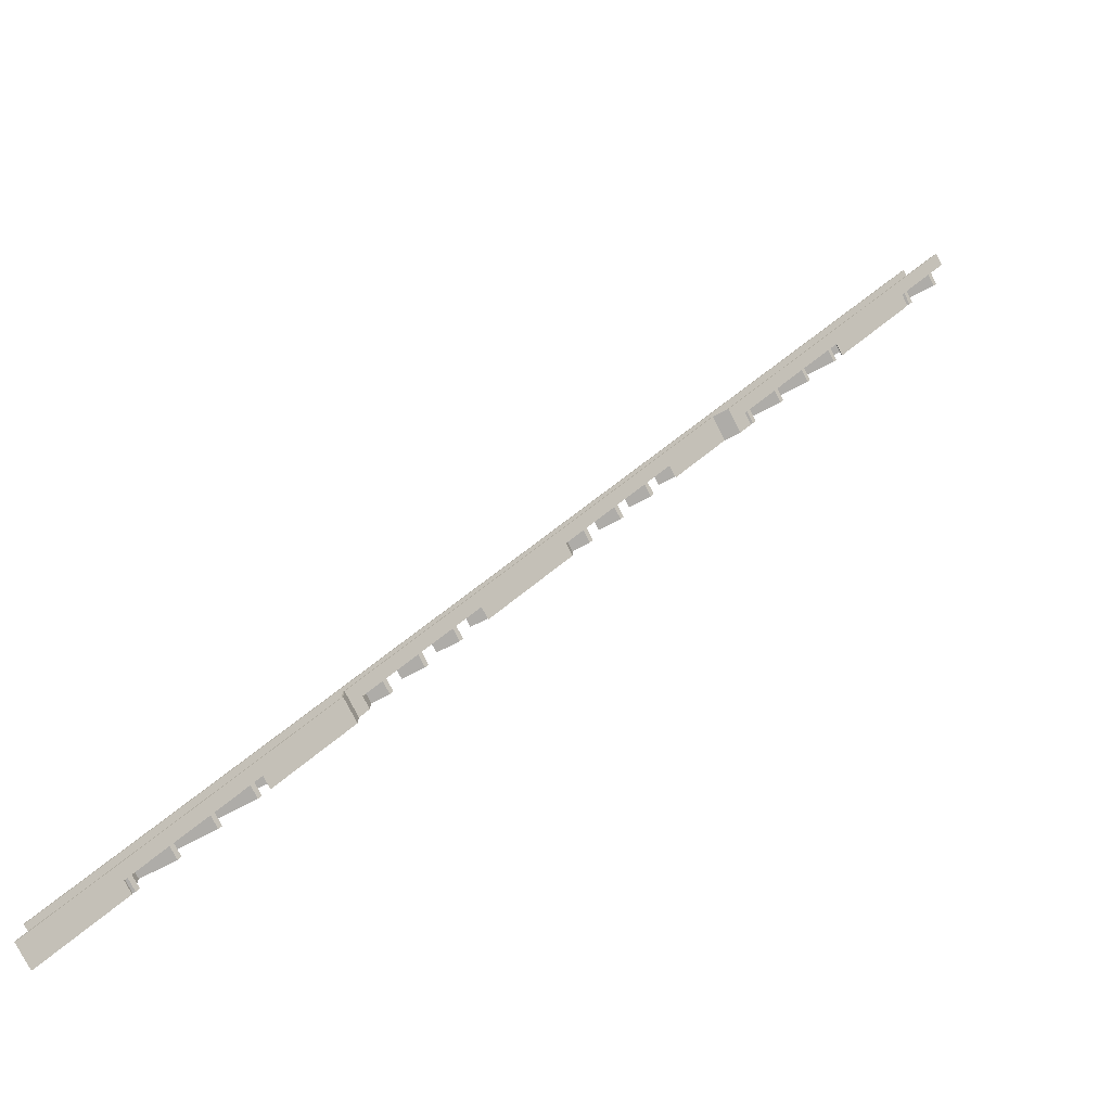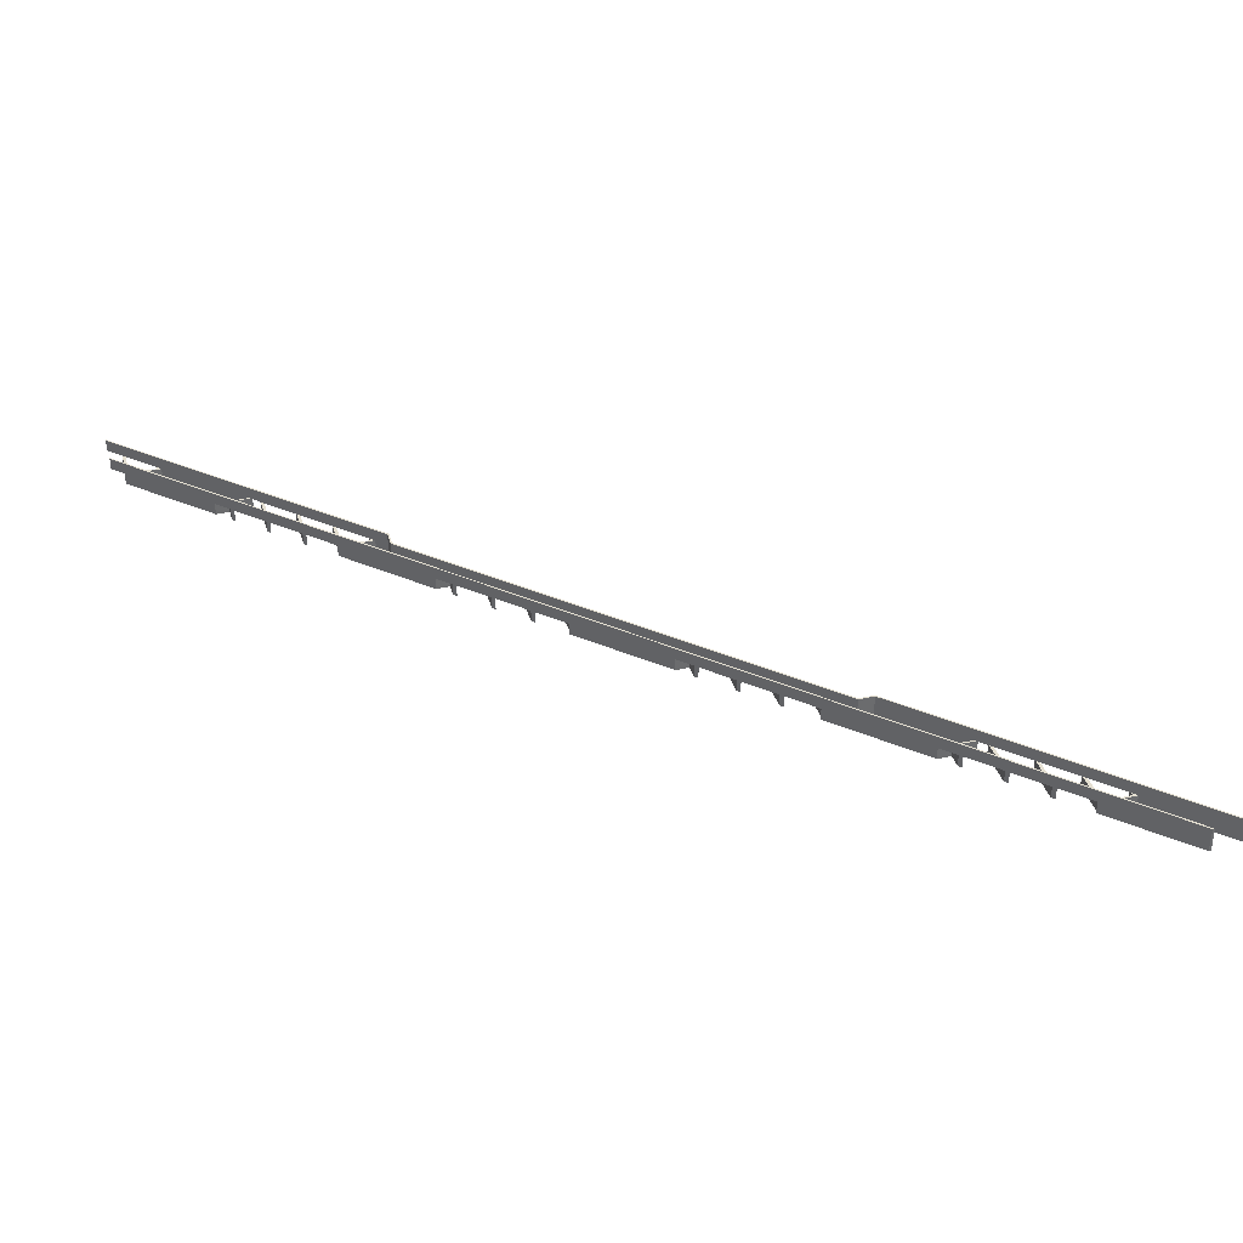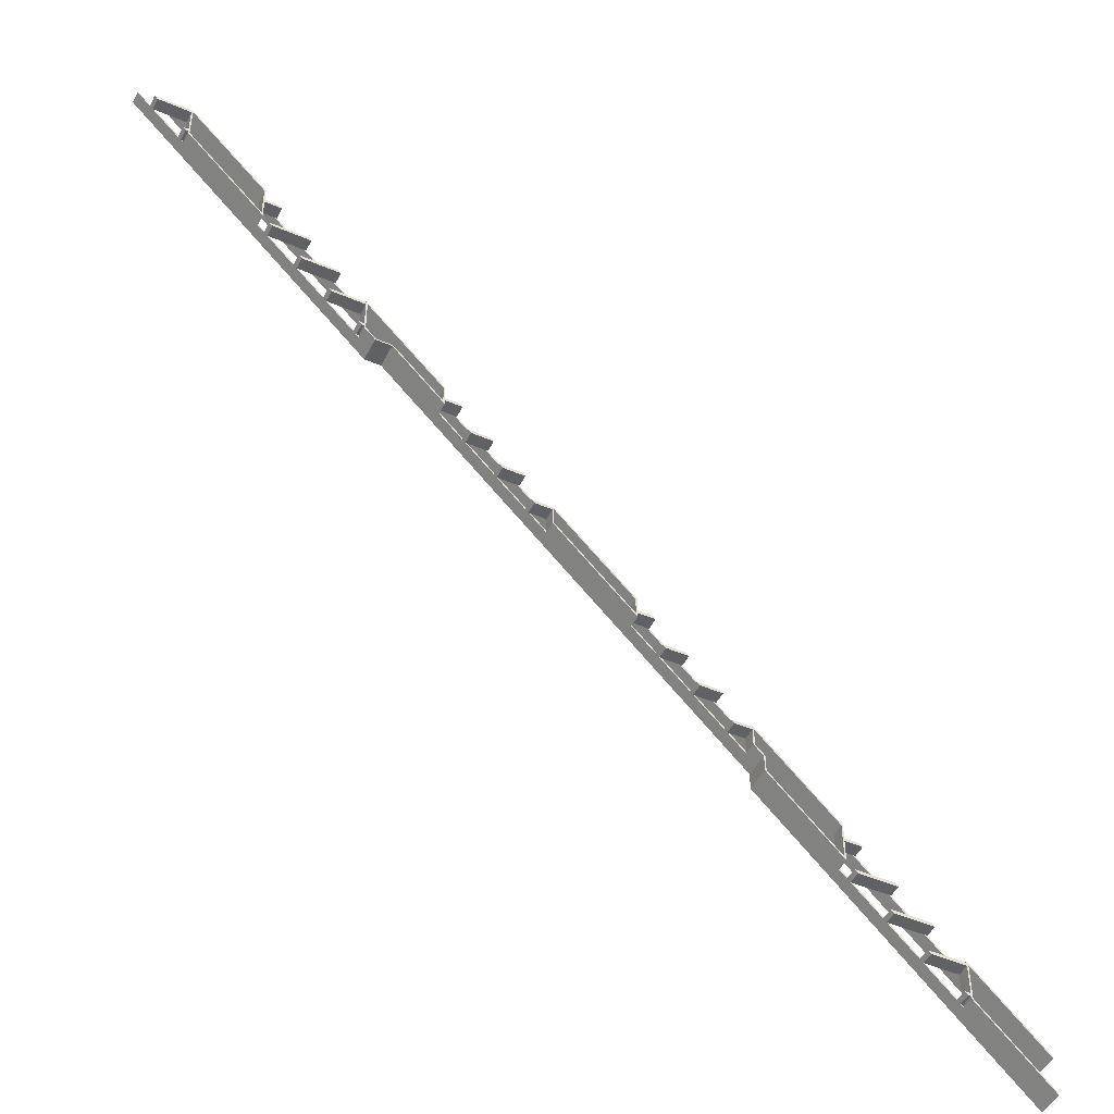
<metadata>
{"format":"obj","ext":"obj","renderer":"f3d","projection":"perspective","resolution":1024,"background":"white","views":[{"elev":-76.9,"azim":27.1,"up":"+Y"},{"elev":36.7,"azim":-105.8,"up":"+Z"},{"elev":-47.6,"azim":154.1,"up":"+Y"}]}
</metadata>
<code>
v -1375 -851.7 80
v -1375 -961 80
v -1375 -961 120
v -1375 -851.7 120
v -1600 -1186 160
v -1600 -1186 80
v -805 -391 80
v -1025 -611 120
v -1025 -611 80
v -805 -391 160
v -1370 -956 120
v -1369 -955 120
v -1359 -945 120
v -1269 -855 120
v -1259 -845 120
v -1169 -755 120
v -1159 -745 120
v -1069 -655 120
v -1059 -645 120
v -1030 -616 120
v -1370 -855 120
v -1368 -845 120
v -1370 -945 120
v -1370 -955 120
v 1032 1555 120
v 1077 1600 160
v 1077 1600 120
v 1025 1548 120
v 775 1298 80
v 1025 1548 80
v 775 1298 120
v 175 698.3 120
v 425 948.3 120
v 425 948.3 80
v 175 698.3 80
v -425 98.26 120
v -175 348.3 120
v -175 348.3 80
v -425 98.26 80
v -1025 -501.7 120
v -775 -251.7 120
v -775 -251.7 80
v -1025 -501.7 80
v -1600 -1077 80
v -1600 -1077 160
v -1278 -755 120
v 770 1293 120
v 731.7 1255 120
v 721.7 1245 120
v 631.7 1155 120
v 621.7 1145 120
v 531.7 1055 120
v 521.7 1045 120
v 431.7 955 120
v 170 693.3 120
v 131.7 655 120
v 121.7 645 120
v 31.74 555 120
v 21.74 545 120
v -68.26 455 120
v -78.26 445 120
v -168.3 355 120
v -430 93.26 120
v -468.3 55 120
v -478.3 45 120
v -568.3 -45 120
v -578.3 -55 120
v -668.3 -145 120
v -678.3 -155 120
v -768.3 -245 120
v -1030 -506.7 120
v -1068 -545 120
v -1078 -555 120
v -1168 -645 120
v -1178 -655 120
v -1268 -745 120
v -1370 -963.1 80
v -1600 -1193 80
v -1370 -955 80
v -1370 -945 80
v -1362 -955 80
v -1352 -945 80
v -1370 -855 80
v -1370 -845 80
v -1370 -839.7 80
v -1262 -855 80
v -1600 -1070 80
v -1252 -845 80
v -800 -393.1 160
v -1600 -1193 160
v -800 -340.4 160
v -805 -338.3 160
v 340.4 800 160
v 338.3 805 160
v 391 805 160
v 393.1 800 160
v 1186 1600 160
v 1193 1600 160
v -805 -338.3 80
v -1030 -555 80
v -1075 -545 80
v -1085 -555 80
v -1030 -545 80
v -1030 -499.7 80
v -800 -393.1 80
v -1030 -623.1 80
v -800 -340.4 80
v -775 -308.3 80
v -770 -310.4 80
v -770 -255 80
v -770 -245 80
v -770 -239.7 80
v -714.6 -255 80
v -704.6 -245 80
v -1030 -545 120
v -1030 -555 120
v -1030 -623.1 120
v -1052 -645 120
v -1152 -745 120
v -1062 -655 120
v -1252 -845 120
v -1162 -755 120
v -1352 -945 120
v -1262 -855 120
v -1370 -963.1 120
v -1362 -955 120
v -1370 -845 120
v -1600 -1070 160
v 1070 1600 160
v 1070 1600 120
v 1030 1445 120
v 1030 1444 120
v 1025 1439 120
v 1030 1455 120
v 1041 1455 120
v 1031 1445 120
v 1030 1545 120
v 1141 1555 120
v 1131 1545 120
v 1030 1560 120
v 1030 1555 120
v 1025 1439 80
v 770 1245 80
v 724.7 1255 80
v 714.7 1245 80
v 770 1255 80
v 770 1300 80
v 1030 1437 80
v 775 1189 80
v 770 1177 80
v 1030 1445 80
v 1030 1455 80
v 1038 1445 80
v 1048 1455 80
v 1030 1545 80
v 1030 1555 80
v 1030 1560 80
v 1138 1545 80
v 1148 1555 80
v 775 1189 120
v 430 845 120
v 430 844 120
v 425 839 120
v 430 855 120
v 441 855 120
v 431 845 120
v 541 955 120
v 531 945 120
v 430 945 120
v 514.7 1045 120
v 430 960.3 120
v 430 955 120
v 641 1055 120
v 631 1045 120
v 614.7 1145 120
v 524.7 1055 120
v 741 1155 120
v 731 1145 120
v 714.7 1245 120
v 624.7 1155 120
v 770 1245 120
v 770 1255 120
v 770 1184 120
v 724.7 1255 120
v 770 1300 120
v 425 839 80
v 175 641.7 80
v 170 645 80
v 170 629.6 80
v 170 655 80
v 124.7 655 80
v 170 700.3 80
v 391 805 80
v 340.4 800 80
v 393.1 800 80
v 338.3 805 80
v 430 836.9 80
v 430 845 80
v 430 855 80
v 438.1 845 80
v 448.1 855 80
v 430 945 80
v 430 955 80
v 430 960.3 80
v 538.1 945 80
v 114.7 645 80
v 548.1 955 80
v 175 641.7 120
v -170 345 120
v -170 296.7 120
v -175 291.7 120
v -121.7 345 120
v -111.7 355 120
v -170 355 120
v -170 360.3 120
v -85.33 445 120
v -21.69 445 120
v -11.69 455 120
v -75.33 455 120
v 14.67 545 120
v 78.31 545 120
v 88.31 555 120
v 24.67 555 120
v 114.7 645 120
v 170 655 120
v 170 645 120
v 170 636.7 120
v 124.7 655 120
v 170 700.3 120
v -175 291.7 80
v -425 41.69 80
v -430 45 80
v -430 29.62 80
v -430 55 80
v -475.3 55 80
v -430 100.3 80
v -170 289.6 80
v -170 345 80
v -170 355 80
v -170 360.3 80
v -114.6 345 80
v -104.6 355 80
v -485.3 45 80
v -425 41.69 120
v -770 -255 120
v -721.7 -255 120
v -711.7 -245 120
v -770 -303.3 120
v -775 -308.3 120
v -770 -245 120
v -770 -239.7 120
v -685.3 -155 120
v -621.7 -155 120
v -611.7 -145 120
v -585.3 -55 120
v -675.3 -145 120
v -521.7 -55 120
v -511.7 -45 120
v -575.3 -45 120
v -485.3 45 120
v -430 55 120
v -430 45 120
v -430 36.69 120
v -475.3 55 120
v -430 100.3 120
v -1285 -755 120
v -1370 -839.7 120
v -1185 -655 120
v -1275 -745 120
v -1175 -645 120
v -1085 -555 120
v -1075 -545 120
v -1030 -499.7 120
v -1285 -755 80
v -1275 -745 80
v -1185 -655 80
v -1175 -645 80
v -685.3 -155 80
v -675.3 -145 80
v -585.3 -55 80
v -575.3 -45 80
v -85.33 445 80
v -75.33 455 80
v 14.67 545 80
v 24.67 555 80
v 514.7 1045 80
v 524.7 1055 80
v 614.7 1145 80
v 624.7 1155 80
v -1162 -755 80
v -1152 -745 80
v -1062 -655 80
v -1052 -645 80
v 1186 1600 120
v 1193 1600 120
v 430 836.9 120
v 438.1 845 120
v 448.1 855 120
v 538.1 945 120
v 548.1 955 120
v 648.1 1055 120
v 638.1 1045 120
v 638.1 1045 80
v 648.1 1055 80
v 738.1 1145 120
v 738.1 1145 80
v 748.1 1155 80
v 748.1 1155 120
v 770 1177 120
v 1030 1437 120
v 1038 1445 120
v 1048 1455 120
v 1148 1555 120
v 1138 1545 120
v -770 -310.4 120
v -714.6 -255 120
v -704.6 -245 120
v -614.6 -155 120
v -604.6 -145 120
v -614.6 -155 80
v -604.6 -145 80
v -504.6 -45 120
v -514.6 -55 120
v -514.6 -55 80
v -504.6 -45 80
v -170 289.6 120
v -430 29.62 120
v -104.6 355 120
v -114.6 345 120
v -4.619 455 120
v -14.62 445 120
v -14.62 445 80
v -4.619 455 80
v 95.38 555 120
v 85.38 545 120
v 85.38 545 80
v 95.38 555 80
v 170 629.6 120
f 1 2 3
f 1 3 4
f 6 5 3
f 2 6 3
f 9 8 7
f 7 8 10
f 3 5 10
f 11 3 10
f 12 11 10
f 13 12 10
f 14 13 10
f 15 14 10
f 16 15 10
f 17 16 10
f 18 17 10
f 19 18 10
f 20 19 10
f 8 20 10
f 22 4 21
f 21 4 23
f 23 24 12
f 23 12 13
f 11 24 3
f 23 4 3
f 24 23 3
f 15 22 14
f 22 21 14
f 27 26 25
f 25 26 28
f 30 28 29
f 29 28 31
f 28 26 31
f 34 33 32
f 35 34 32
f 38 37 36
f 39 38 36
f 42 41 40
f 43 42 40
f 1 4 44
f 22 46 45
f 4 22 45
f 44 4 45
f 31 26 45
f 47 31 45
f 48 47 45
f 49 48 45
f 50 49 45
f 51 50 45
f 52 51 45
f 53 52 45
f 54 53 45
f 33 54 45
f 32 33 45
f 55 32 45
f 56 55 45
f 57 56 45
f 58 57 45
f 59 58 45
f 60 59 45
f 61 60 45
f 62 61 45
f 37 62 45
f 36 37 45
f 63 36 45
f 64 63 45
f 65 64 45
f 66 65 45
f 67 66 45
f 68 67 45
f 69 68 45
f 70 69 45
f 41 70 45
f 40 41 45
f 71 40 45
f 72 71 45
f 73 72 45
f 74 73 45
f 75 74 45
f 76 75 45
f 46 76 45
f 78 6 77
f 77 2 79
f 81 79 80
f 79 2 80
f 81 80 82
f 80 2 1
f 80 1 83
f 83 1 84
f 84 1 85
f 83 84 86
f 1 87 85
f 87 1 44
f 77 6 2
f 86 84 88
f 89 10 5
f 89 5 90
f 91 92 10
f 91 10 89
f 93 92 91
f 94 92 93
f 95 93 96
f 95 94 93
f 97 95 96
f 98 97 96
f 7 10 92
f 99 7 92
f 102 101 100
f 100 101 103
f 103 104 43
f 106 9 105
f 7 99 107
f 105 7 107
f 107 99 108
f 107 108 109
f 108 42 110
f 109 108 110
f 110 42 111
f 111 42 112
f 110 111 113
f 9 106 100
f 113 111 114
f 42 104 112
f 105 9 7
f 103 43 9
f 100 103 9
f 104 42 43
f 9 43 40
f 9 40 8
f 40 71 115
f 72 73 116
f 115 72 116
f 115 8 40
f 116 8 115
f 8 116 20
f 117 118 19
f 117 19 20
f 19 74 18
f 74 75 18
f 119 17 18
f 120 119 18
f 17 76 16
f 76 46 16
f 121 15 16
f 122 121 16
f 123 13 14
f 124 123 14
f 125 11 12
f 126 125 12
f 6 78 5
f 5 78 90
f 15 121 88
f 22 15 84
f 127 22 84
f 15 88 84
f 11 125 77
f 24 11 79
f 11 77 79
f 81 126 12
f 79 12 24
f 79 81 12
f 13 123 82
f 23 13 80
f 13 82 80
f 21 23 83
f 23 80 83
f 86 124 14
f 83 14 21
f 83 86 14
f 87 44 128
f 128 44 45
f 129 128 45
f 26 129 45
f 26 130 129
f 26 27 130
f 133 132 131
f 136 135 134
f 131 136 134
f 133 131 134
f 134 137 28
f 133 134 28
f 139 138 25
f 137 139 25
f 28 137 25
f 140 130 25
f 130 27 25
f 140 25 141
f 30 142 133
f 30 133 28
f 145 144 143
f 143 144 146
f 146 147 29
f 150 149 148
f 148 142 151
f 153 151 152
f 151 142 152
f 153 152 154
f 152 142 30
f 152 30 155
f 155 30 156
f 156 30 157
f 155 156 158
f 149 150 143
f 158 156 159
f 30 147 157
f 146 29 149
f 143 146 149
f 147 30 29
f 148 149 142
f 149 29 31
f 149 31 160
f 163 162 161
f 166 165 164
f 161 166 164
f 163 161 164
f 168 167 54
f 169 168 54
f 164 169 33
f 169 54 33
f 163 164 33
f 170 53 54
f 171 170 54
f 171 54 172
f 174 173 52
f 174 52 53
f 175 51 52
f 175 52 176
f 178 177 50
f 178 50 51
f 179 49 50
f 179 50 180
f 49 181 48
f 181 182 48
f 47 182 31
f 182 160 31
f 181 160 182
f 160 181 183
f 47 48 184
f 185 47 184
f 34 186 163
f 34 163 33
f 189 188 187
f 187 188 190
f 188 191 190
f 190 192 35
f 187 190 35
f 195 194 193
f 194 196 193
f 195 193 186
f 195 186 197
f 197 186 198
f 200 198 199
f 198 186 199
f 200 199 201
f 199 34 202
f 202 34 203
f 203 34 204
f 202 203 205
f 191 188 206
f 187 194 189
f 205 203 207
f 34 192 204
f 192 34 35
f 199 186 34
f 194 187 196
f 187 35 32
f 187 32 208
f 62 37 209
f 37 211 210
f 209 37 210
f 62 209 212
f 62 212 213
f 62 214 215
f 62 215 216
f 61 62 216
f 60 61 217
f 60 217 218
f 60 219 220
f 59 60 220
f 58 59 221
f 58 221 222
f 58 223 224
f 57 58 224
f 32 55 225
f 225 56 226
f 226 227 208
f 32 225 208
f 225 226 208
f 56 57 226
f 56 228 229
f 55 56 229
f 37 230 211
f 38 230 37
f 233 232 231
f 231 232 234
f 232 235 234
f 234 236 39
f 231 234 39
f 233 231 237
f 230 38 238
f 237 230 238
f 238 38 239
f 239 38 240
f 238 239 241
f 241 239 242
f 38 236 240
f 235 232 243
f 236 38 39
f 237 231 230
f 244 39 36
f 231 39 244
f 70 41 245
f 247 70 246
f 70 245 246
f 245 41 248
f 248 41 249
f 70 250 251
f 70 251 252
f 69 70 252
f 68 69 253
f 254 68 253
f 68 255 67
f 68 256 255
f 66 67 257
f 66 257 258
f 66 259 260
f 66 260 65
f 36 63 261
f 261 64 262
f 262 263 244
f 36 261 244
f 261 262 244
f 64 65 262
f 63 264 265
f 64 264 63
f 42 108 249
f 42 249 41
f 22 266 46
f 22 127 267
f 22 267 266
f 76 268 75
f 76 269 268
f 74 270 271
f 74 271 73
f 71 272 273
f 71 72 272
f 87 128 267
f 85 87 267
f 267 128 266
f 274 266 269
f 275 274 269
f 276 268 270
f 277 276 270
f 101 102 271
f 101 271 272
f 104 273 112
f 112 273 251
f 278 252 256
f 279 278 256
f 280 255 259
f 281 280 259
f 243 260 264
f 235 243 264
f 236 265 240
f 240 265 215
f 283 282 216
f 283 216 219
f 284 220 223
f 285 284 223
f 191 206 224
f 191 224 228
f 192 229 171
f 204 192 171
f 286 170 176
f 287 286 176
f 289 288 175
f 289 175 180
f 145 179 184
f 144 145 184
f 147 185 140
f 157 147 140
f 140 185 129
f 130 140 129
f 266 128 129
f 269 266 129
f 268 269 129
f 270 268 129
f 271 270 129
f 272 271 129
f 273 272 129
f 251 273 129
f 252 251 129
f 256 252 129
f 255 256 129
f 259 255 129
f 260 259 129
f 264 260 129
f 265 264 129
f 215 265 129
f 216 215 129
f 219 216 129
f 220 219 129
f 223 220 129
f 224 223 129
f 228 224 129
f 229 228 129
f 171 229 129
f 170 171 129
f 176 170 129
f 175 176 129
f 180 175 129
f 179 180 129
f 184 179 129
f 185 184 129
f 127 84 85
f 267 127 85
f 125 90 78
f 125 78 77
f 126 81 82
f 123 126 82
f 124 86 88
f 121 124 88
f 119 122 290
f 119 290 291
f 120 292 293
f 118 120 293
f 105 117 106
f 89 117 105
f 89 90 125
f 89 125 126
f 89 126 123
f 89 123 124
f 89 124 121
f 89 121 122
f 89 122 119
f 89 119 120
f 89 120 118
f 89 118 117
f 99 92 249
f 108 99 249
f 249 92 248
f 248 92 246
f 246 92 247
f 247 92 253
f 253 92 254
f 231 244 211
f 230 231 211
f 187 208 196
f 208 227 94
f 196 208 94
f 254 92 94
f 257 254 94
f 258 257 94
f 263 258 94
f 244 263 94
f 211 244 94
f 210 211 94
f 212 210 94
f 213 212 94
f 217 213 94
f 218 217 94
f 221 218 94
f 222 221 94
f 227 222 94
f 94 95 193
f 94 193 196
f 193 95 163
f 186 193 163
f 163 95 162
f 162 95 166
f 166 95 165
f 165 95 168
f 168 95 167
f 149 160 133
f 142 149 133
f 136 132 97
f 135 136 97
f 139 135 97
f 138 139 97
f 294 138 97
f 167 95 97
f 174 167 97
f 173 174 97
f 178 173 97
f 177 178 97
f 183 177 97
f 160 183 97
f 133 160 97
f 132 133 97
f 97 295 294
f 98 295 97
f 296 96 195
f 296 195 197
f 297 200 201
f 297 96 296
f 298 96 297
f 298 297 201
f 299 205 207
f 299 96 298
f 300 299 207
f 300 96 299
f 301 302 303
f 301 303 304
f 305 306 307
f 308 305 307
f 148 309 150
f 310 309 148
f 311 153 154
f 312 311 154
f 313 314 158
f 313 158 159
f 98 312 314
f 98 313 295
f 98 314 313
f 98 311 312
f 98 96 300
f 98 300 302
f 98 302 301
f 98 301 305
f 98 305 308
f 98 308 309
f 98 309 310
f 98 310 311
f 96 194 195
f 96 93 194
f 315 91 107
f 315 107 109
f 316 91 315
f 317 316 113
f 317 113 114
f 317 91 316
f 318 91 317
f 319 318 320
f 319 320 321
f 322 323 324
f 322 324 325
f 326 327 233
f 326 233 237
f 328 329 241
f 328 241 242
f 330 331 332
f 330 332 333
f 334 335 336
f 334 336 337
f 194 338 189
f 93 338 194
f 93 91 318
f 93 318 319
f 93 319 323
f 93 323 322
f 93 322 327
f 93 327 326
f 93 326 329
f 93 329 328
f 93 328 331
f 93 331 330
f 93 330 335
f 93 335 334
f 93 334 338
f 91 105 107
f 91 89 105
f 73 100 116
f 102 73 271
f 102 100 73
f 72 115 103
f 272 72 101
f 72 103 101
f 116 100 20
f 117 20 106
f 20 100 106
f 71 273 104
f 115 71 103
f 71 104 103
f 250 111 112
f 251 250 112
f 247 317 114
f 70 247 111
f 250 70 111
f 247 114 111
f 248 315 109
f 245 248 110
f 248 109 110
f 113 316 246
f 110 246 245
f 110 113 246
f 19 118 293
f 74 19 277
f 270 74 277
f 19 293 277
f 292 120 18
f 276 18 75
f 276 75 268
f 276 292 18
f 17 119 291
f 76 17 275
f 269 76 275
f 17 291 275
f 290 122 16
f 274 16 46
f 274 46 266
f 274 290 16
f 151 131 132
f 148 132 310
f 148 151 132
f 136 131 151
f 311 136 153
f 136 151 153
f 152 134 135
f 154 135 312
f 154 152 135
f 152 155 137
f 152 137 134
f 137 155 139
f 314 139 158
f 139 155 158
f 156 141 25
f 138 156 25
f 159 138 313
f 159 156 138
f 156 157 140
f 156 140 141
f 144 184 48
f 146 48 182
f 146 144 48
f 146 182 47
f 147 47 185
f 147 146 47
f 49 179 145
f 181 49 143
f 49 145 143
f 150 309 183
f 143 183 181
f 143 150 183
f 198 161 162
f 197 162 296
f 197 198 162
f 166 161 198
f 297 166 200
f 166 198 200
f 199 164 165
f 201 165 298
f 201 199 165
f 199 202 169
f 199 169 164
f 169 202 168
f 299 168 205
f 168 202 205
f 203 172 54
f 167 203 54
f 207 167 300
f 207 203 167
f 204 171 172
f 203 204 172
f 53 170 286
f 174 53 303
f 302 174 303
f 53 286 303
f 287 176 52
f 304 52 173
f 304 173 301
f 304 287 52
f 51 175 288
f 178 51 306
f 305 178 306
f 51 288 306
f 289 180 50
f 307 50 177
f 307 177 308
f 307 289 50
f 57 188 226
f 206 57 224
f 206 188 57
f 56 225 190
f 228 56 191
f 56 190 191
f 189 338 227
f 188 227 226
f 188 189 227
f 190 225 55
f 192 55 229
f 192 190 55
f 210 326 237
f 209 210 238
f 210 237 238
f 241 329 212
f 238 212 209
f 238 241 212
f 213 328 242
f 62 213 239
f 214 62 239
f 213 242 239
f 332 331 217
f 61 332 217
f 282 61 216
f 282 332 61
f 214 239 240
f 215 214 240
f 218 330 333
f 218 333 60
f 219 60 283
f 60 333 283
f 336 335 221
f 59 336 221
f 284 59 220
f 284 336 59
f 222 334 337
f 222 337 58
f 223 58 285
f 58 337 285
f 263 262 232
f 327 263 233
f 263 232 233
f 65 232 262
f 243 65 260
f 243 232 65
f 64 261 234
f 264 64 235
f 64 234 235
f 63 265 236
f 261 63 234
f 63 236 234
f 320 318 253
f 278 253 69
f 278 69 252
f 278 320 253
f 254 319 321
f 68 254 279
f 256 68 279
f 254 321 279
f 324 323 257
f 280 257 67
f 280 67 255
f 280 324 257
f 258 322 325
f 66 258 281
f 259 66 281
f 258 325 281
f 288 289 306
f 306 289 307
f 286 287 303
f 303 287 304
f 284 285 336
f 336 285 337
f 282 283 332
f 332 283 333
f 280 281 324
f 324 281 325
f 278 279 320
f 320 279 321
f 276 277 292
f 292 277 293
f 274 275 290
f 290 275 291
f 322 258 263
f 327 322 263
f 319 254 257
f 323 319 257
f 317 247 253
f 318 317 253
f 316 248 246
f 315 248 316
f 334 222 227
f 334 227 338
f 330 218 221
f 330 221 335
f 328 213 217
f 328 217 331
f 326 212 329
f 326 210 212
f 309 308 177
f 183 309 177
f 178 305 301
f 178 301 173
f 174 302 300
f 174 300 167
f 168 299 298
f 168 298 165
f 166 297 296
f 162 166 296
f 136 311 310
f 132 136 310
f 139 314 312
f 139 312 135
f 294 295 313
f 294 313 138

</code>
